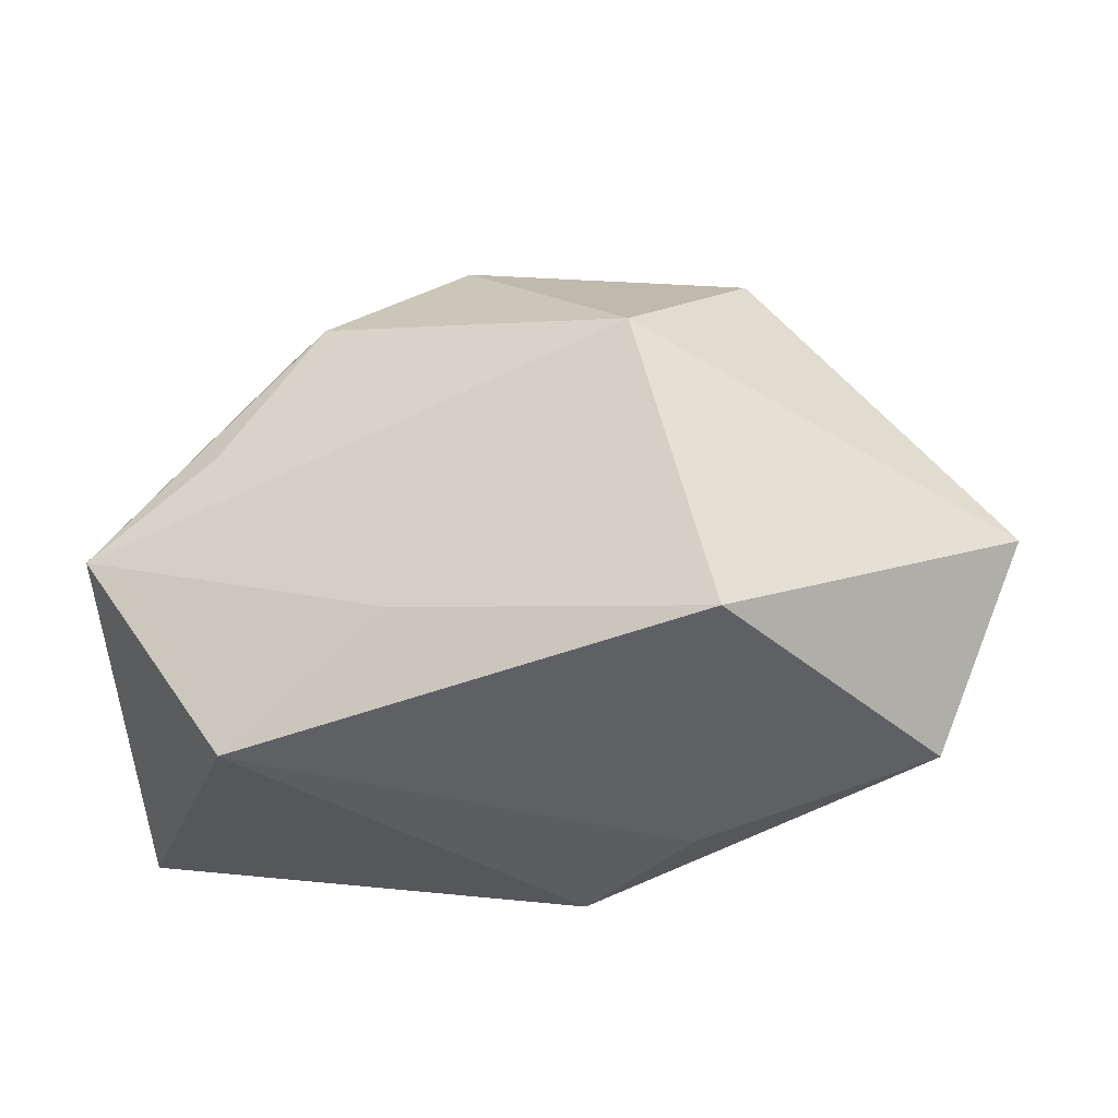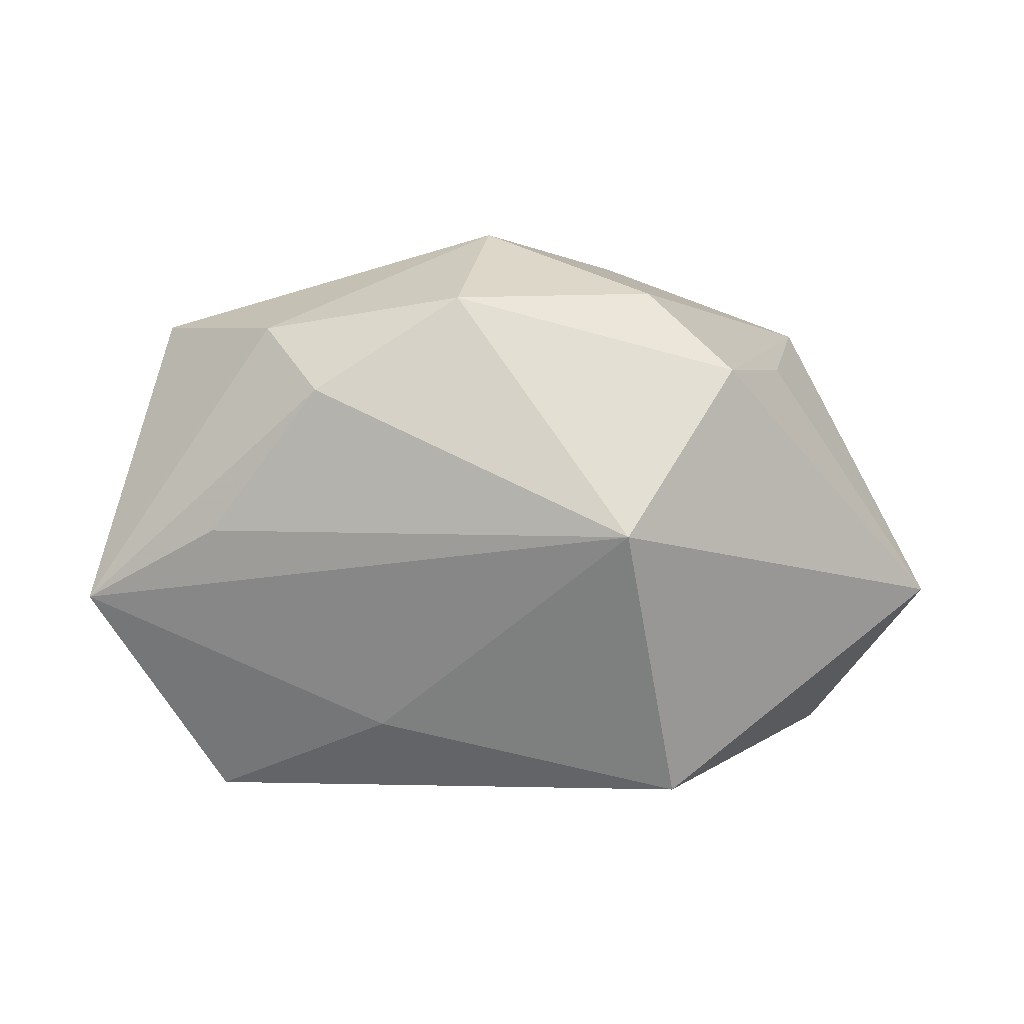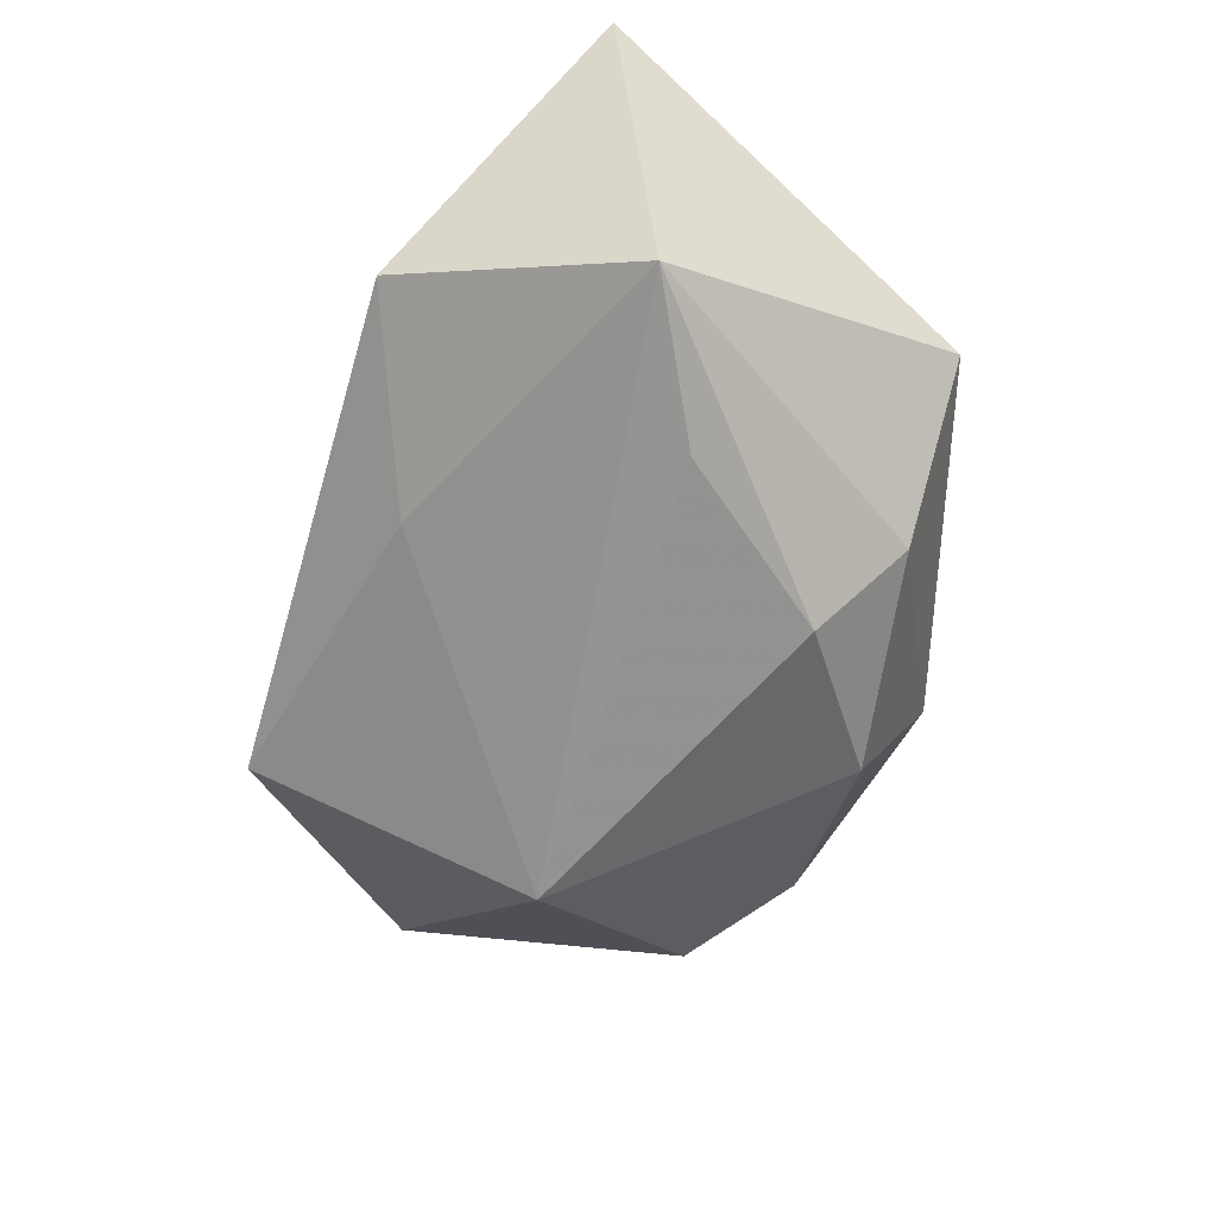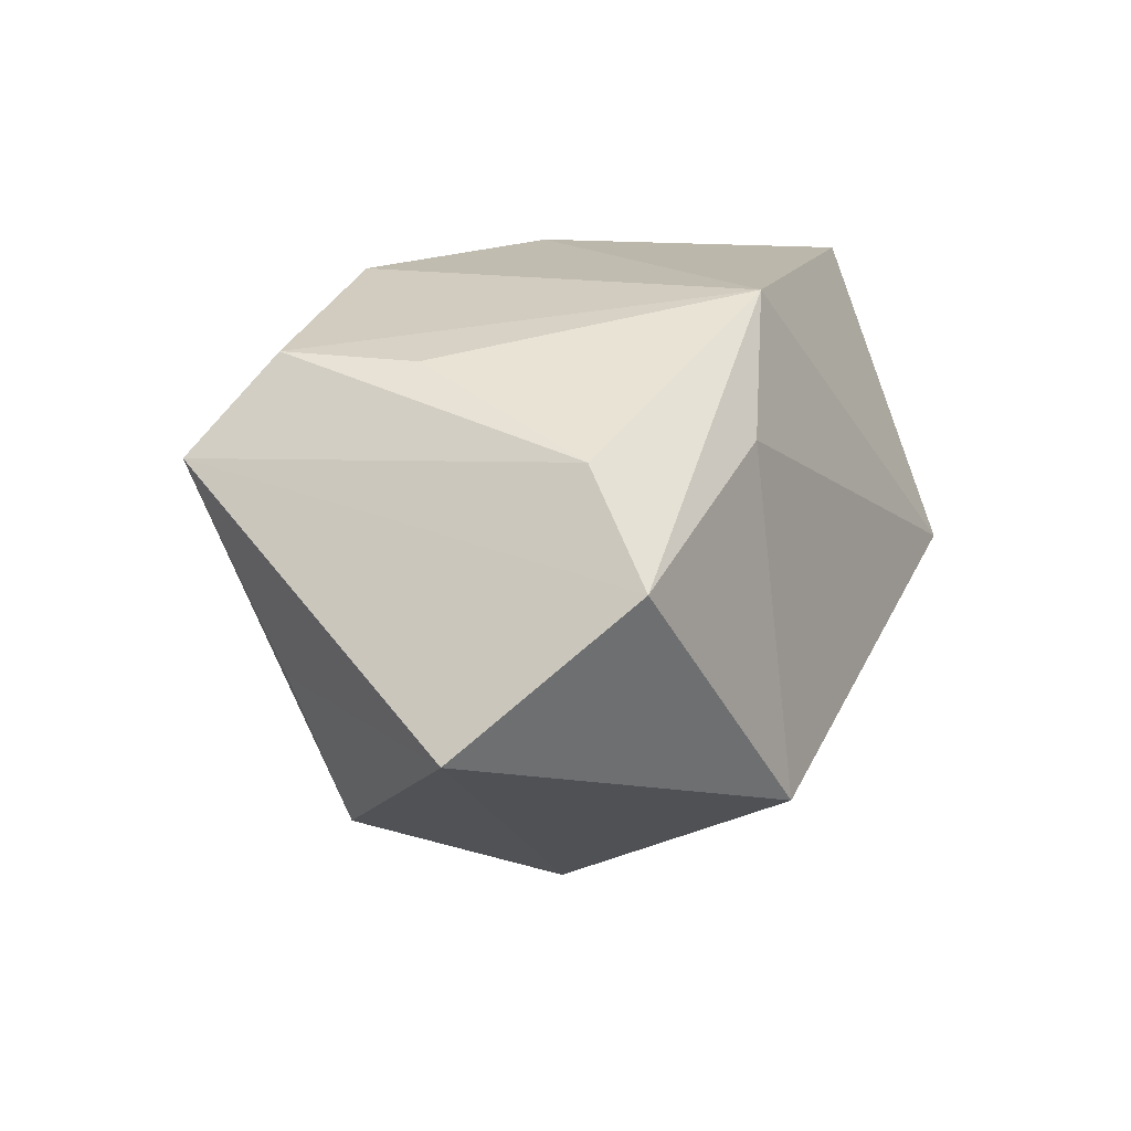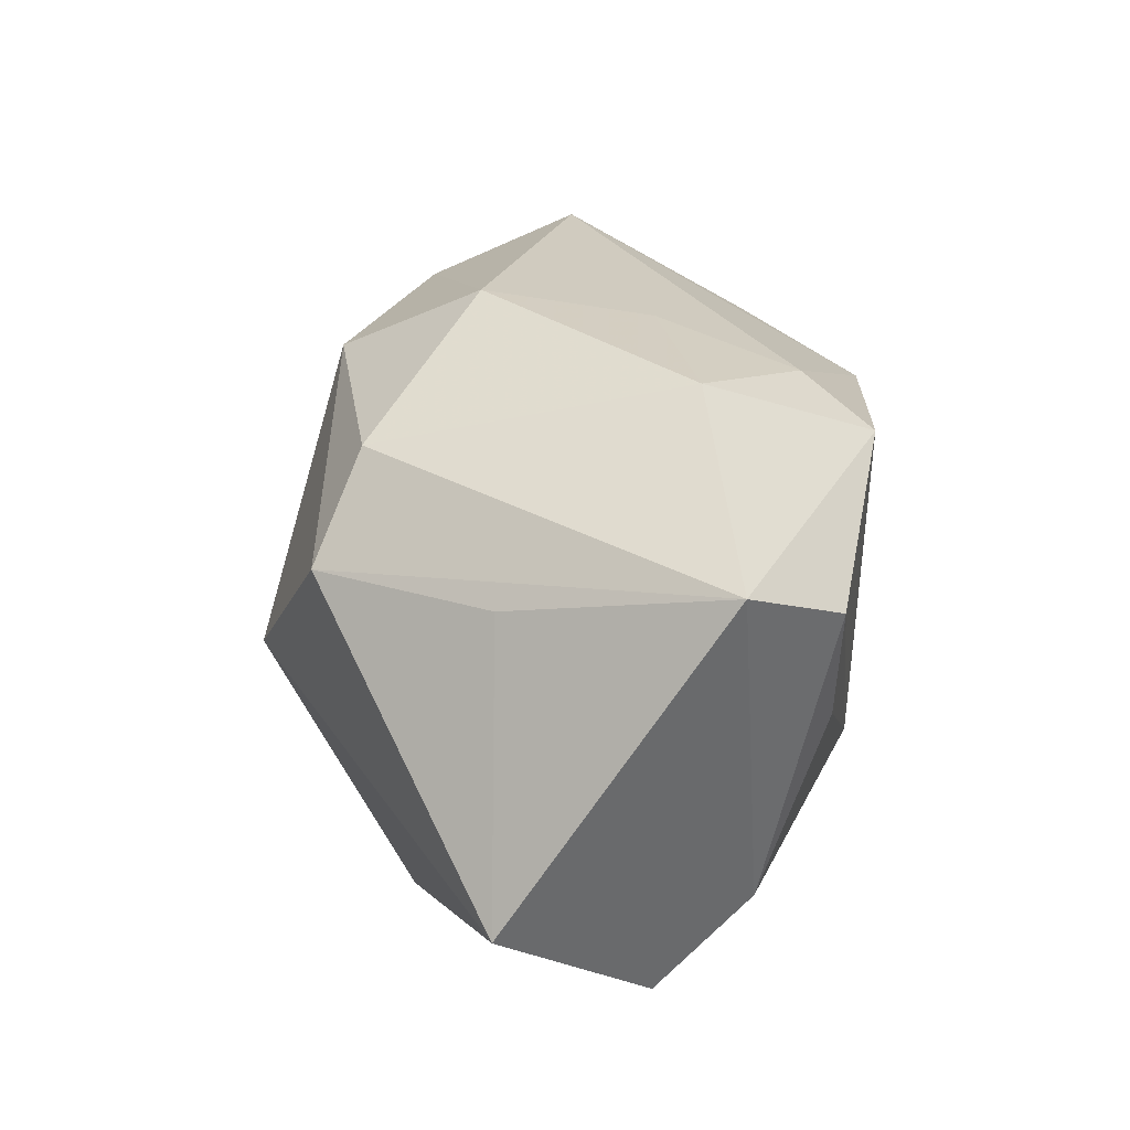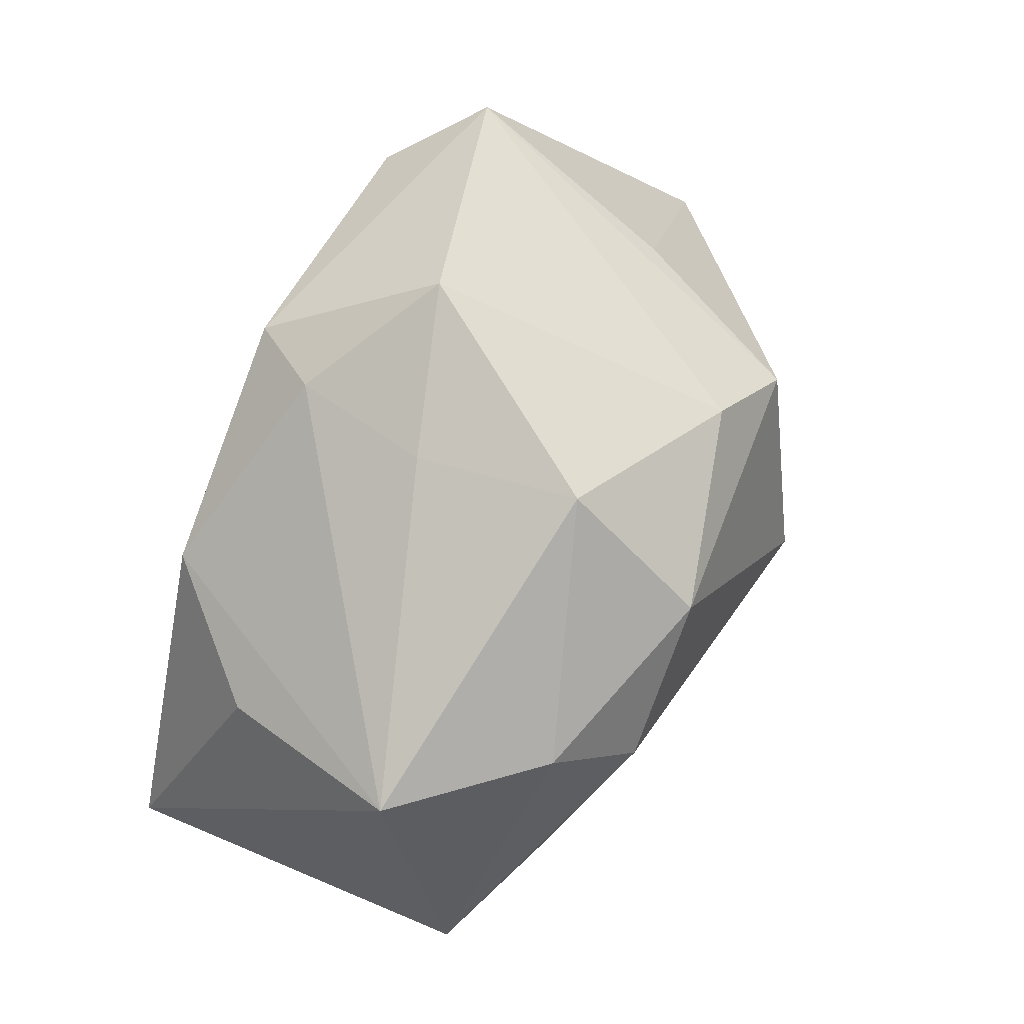
<metadata>
{"format":"obj","ext":"obj","renderer":"f3d","projection":"perspective","resolution":1024,"background":"white","views":[{"elev":-54.6,"azim":-174.8,"up":"+Y"},{"elev":-2.4,"azim":175.6,"up":"+Y"},{"elev":-48.2,"azim":73.2,"up":"+Z"},{"elev":16.6,"azim":-66.2,"up":"+Z"},{"elev":35.6,"azim":-87.2,"up":"+Y"},{"elev":76.2,"azim":111.9,"up":"+Y"}]}
</metadata>
<code>
v 0.01685 0.01114 0.02446
v -0.03395 0.02121 0.01277
v 0.001318 0.02824 -0.01041
v 0.04032 -0.007997 -0.01251
v 0.01841 0.01125 -0.02355
v 0.005118 0.02006 -0.02352
v -0.005524 0.019 0.02446
v -0.01315 0.02793 0.009014
v 0.02752 -0.02667 -0.004386
v 0.02814 -0.001718 -0.01856
v -0.02096 0.01346 -0.02333
v -0.00164 -0.01788 0.02446
v -0.0101 -0.002631 -0.03023
v 0.0398 -0.01128 0.0218
v -0.01247 -0.02154 0.01376
v -0.02556 0.00337 0.02086
v -0.0285 0.01523 -0.007275
v -0.0435 -0.007196 -0.006784
v -0.02759 0.01538 0.02109
v -0.02997 -0.01366 0.01502
v -0.03472 -0.02076 0.006361
v -0.01612 -0.02667 -0.01654
v 0.02309 0.01781 -0.01688
v 0.03322 0.01945 -0.003915
v 0.01192 -0.02034 -0.01415
v 0.002514 0.02538 0.004882
v -0.0009115 0.02216 0.01789
v -0.01348 0.0212 -0.01952
v 0.02863 0.01176 0.01333
f 22 18 13
f 13 18 11
f 1 12 14
f 14 12 9
f 4 14 9
f 24 14 4
f 25 22 13
f 9 22 25
f 13 4 25
f 25 4 9
f 18 22 21
f 18 21 2
f 29 24 1
f 1 14 29
f 29 14 24
f 3 26 24
f 8 26 3
f 9 12 15
f 12 21 15
f 15 22 9
f 15 21 22
f 17 11 18
f 18 2 17
f 17 2 11
f 27 26 8
f 1 24 27
f 24 26 27
f 7 12 1
f 1 27 7
f 8 2 7
f 7 27 8
f 24 4 23
f 4 5 23
f 23 3 24
f 10 4 13
f 13 5 10
f 10 5 4
f 11 2 28
f 28 2 8
f 8 3 28
f 20 2 21
f 20 21 12
f 12 16 20
f 6 23 5
f 11 28 6
f 3 23 6
f 6 28 3
f 13 11 6
f 6 5 13
f 2 20 19
f 19 20 16
f 19 7 2
f 12 7 19
f 19 16 12

</code>
